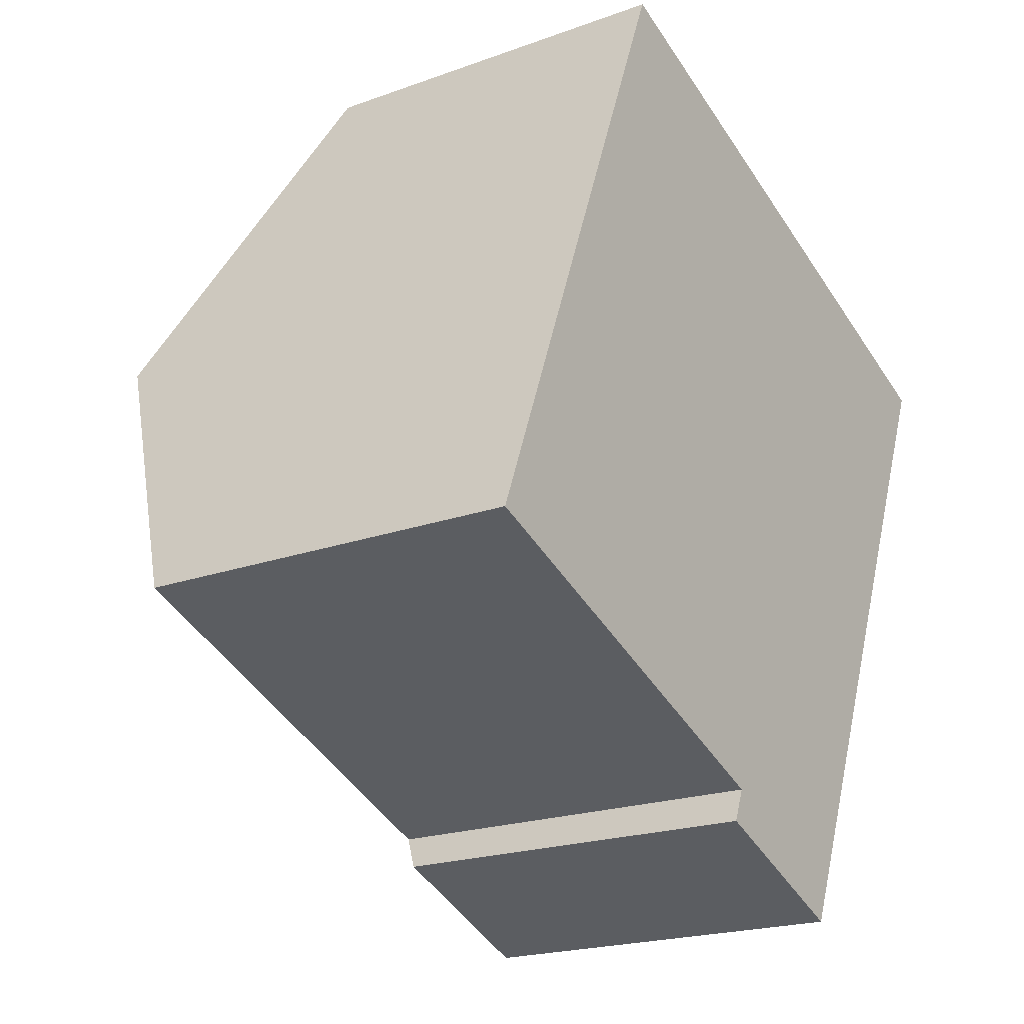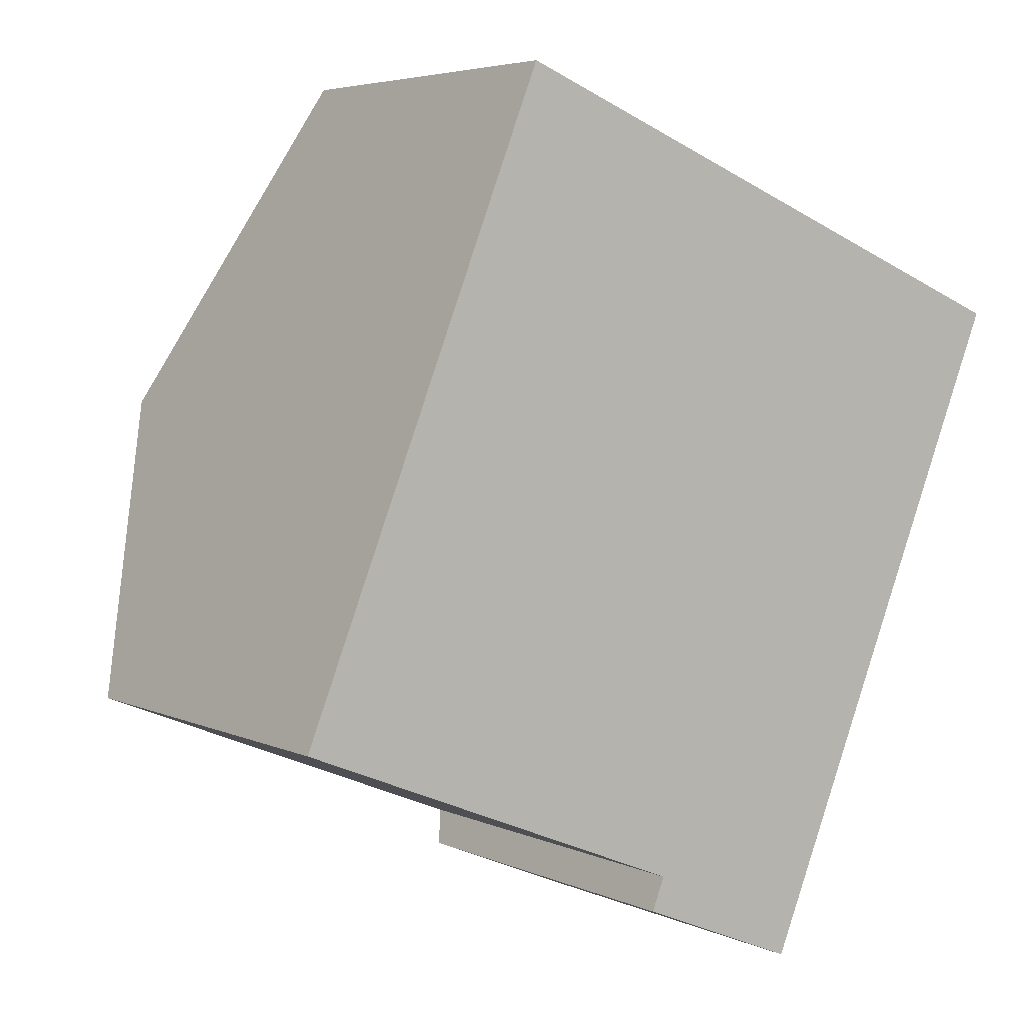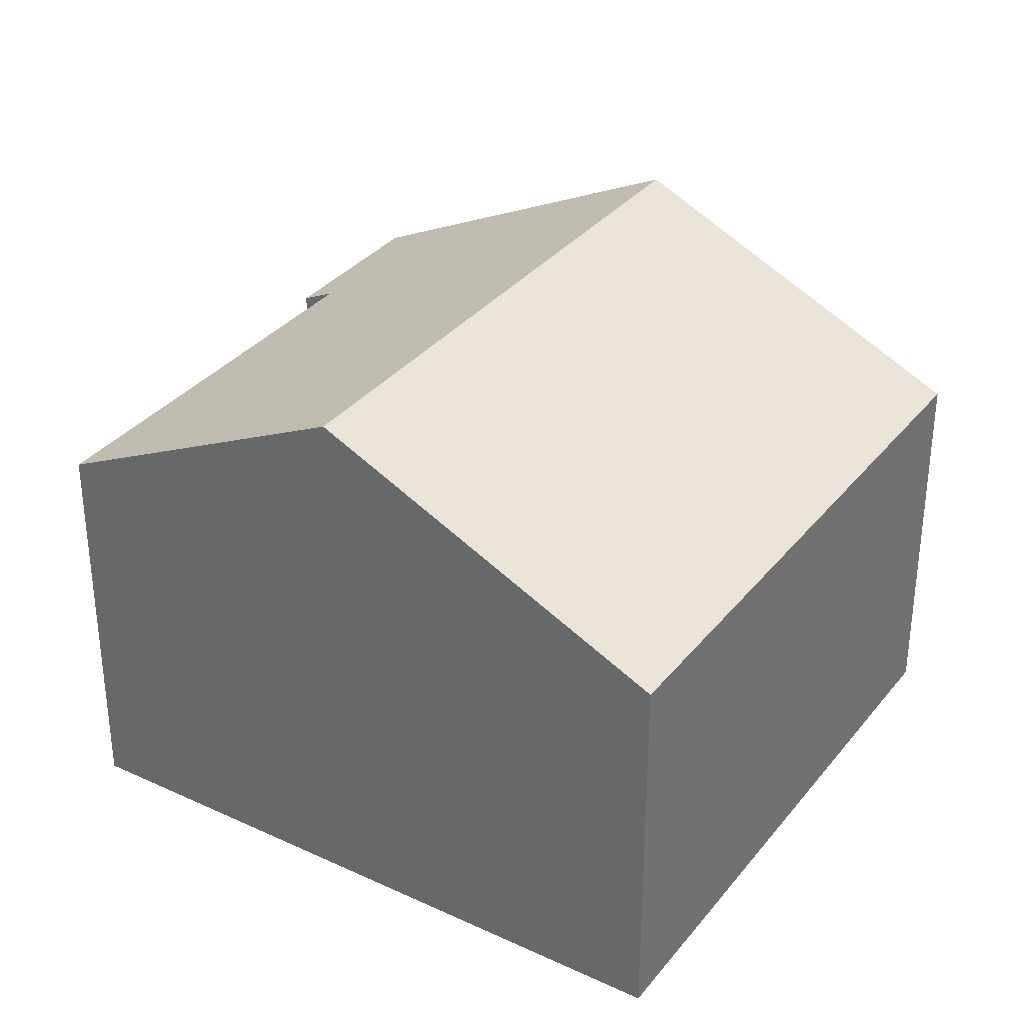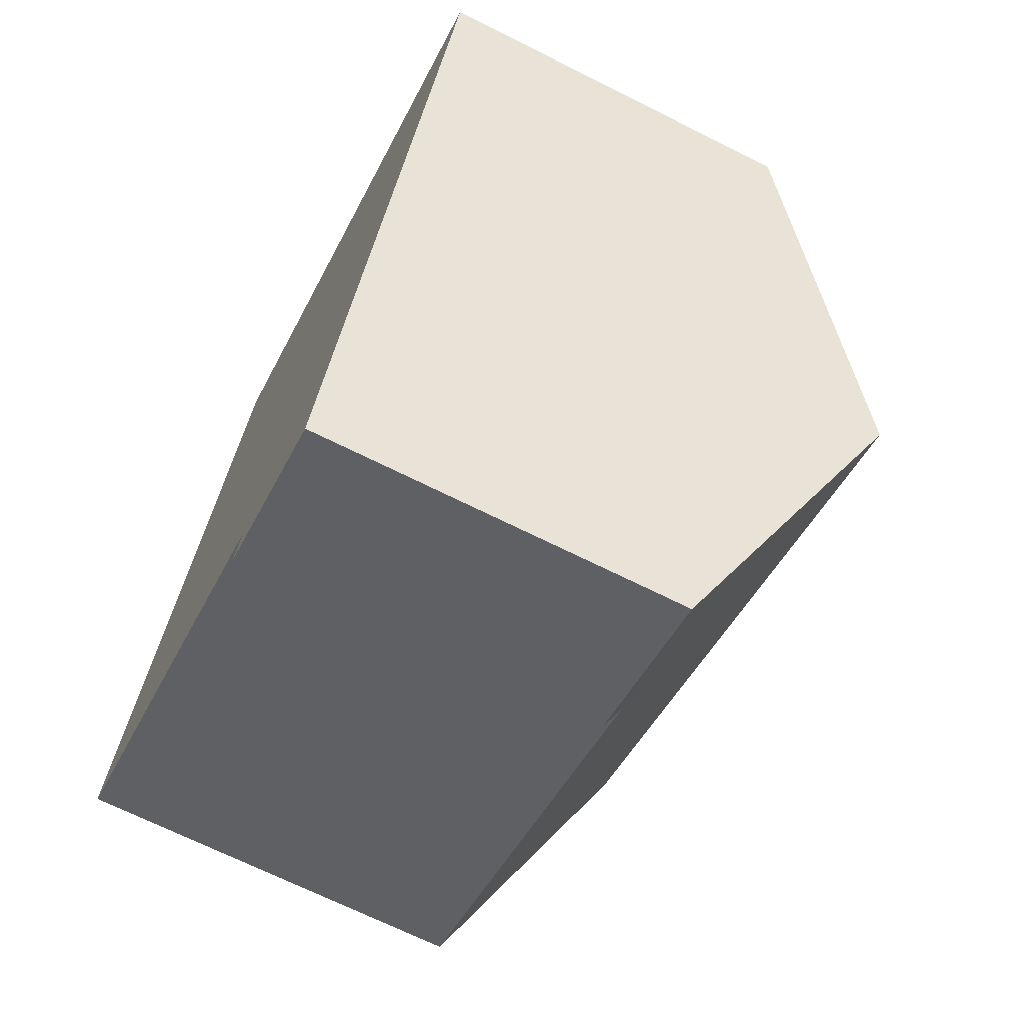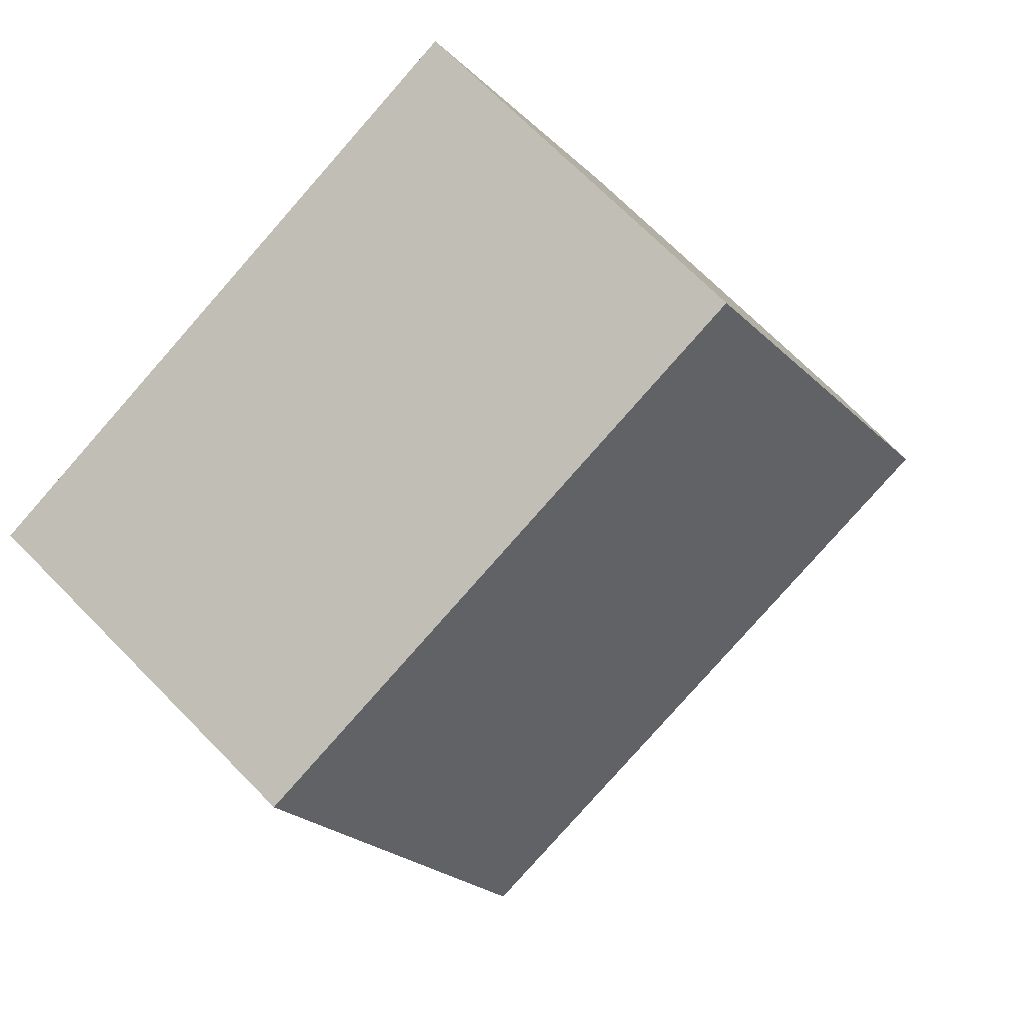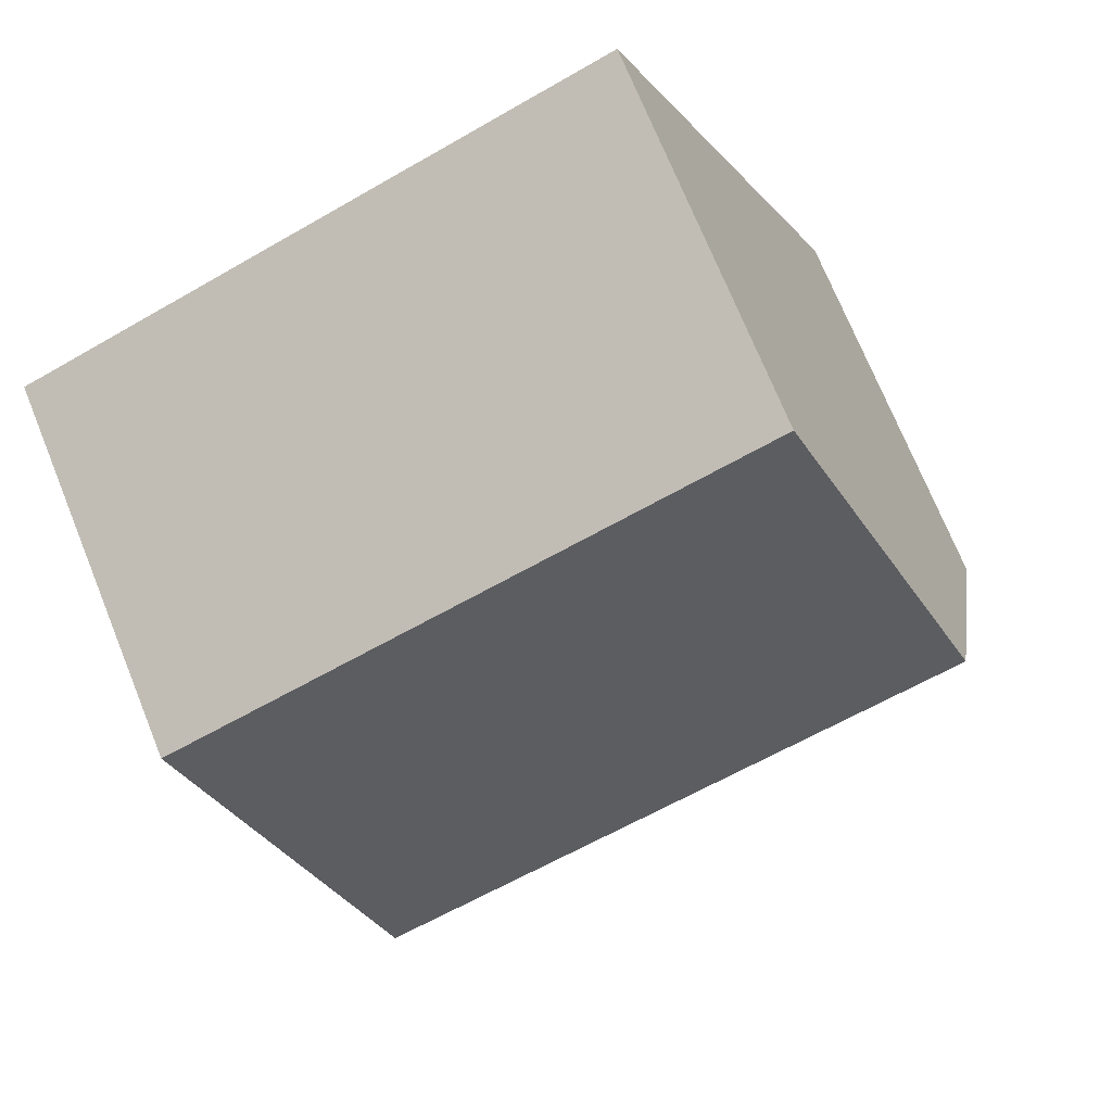
<metadata>
{"format":"obj","ext":"obj","renderer":"f3d","projection":"perspective","resolution":1024,"background":"white","views":[{"elev":-20.2,"azim":-56.2,"up":"+Z"},{"elev":4.8,"azim":-35.6,"up":"+Z"},{"elev":33.4,"azim":-35.8,"up":"+Y"},{"elev":-68.5,"azim":63.3,"up":"+Z"},{"elev":70.5,"azim":135.4,"up":"+Z"},{"elev":72.2,"azim":157.9,"up":"+Z"}]}
</metadata>
<code>
v  2.295 10.61 5.723
v  7.916 7.695 -3.204
v  0 7.713 4.723e-16
v  13.61 10.61 1.198
v  10.96 7.354 -5.206
v  7.66 7.37 -3.849
v  4.867 7.362 12.14
v  16.26 7.362 7.586
v  7.916 1.962e-16 -3.204
v  7.66 2.357e-16 -3.849
v  0 0 0
v  2.295 -3.504e-16 5.723
v  4.867 -7.433e-16 12.14
v  10.96 3.188e-16 -5.206
v  16.26 -4.645e-16 7.586
v  13.61 -7.336e-17 1.198
g defaultobject
f 1 2 3
f 2 1 4
f 2 4 5
f 5 6 2
f 7 4 1
f 4 7 8
f 6 9 2
f 9 6 10
f 11 1 3
f 1 11 7
f 7 11 12
f 7 12 13
f 2 11 3
f 11 2 9
f 5 10 6
f 10 5 14
f 13 8 7
f 8 13 15
f 15 4 8
f 4 15 5
f 5 15 16
f 5 16 14
f 14 9 10
f 9 14 12
f 12 14 13
f 13 14 16
f 13 16 15
f 12 11 9

</code>
